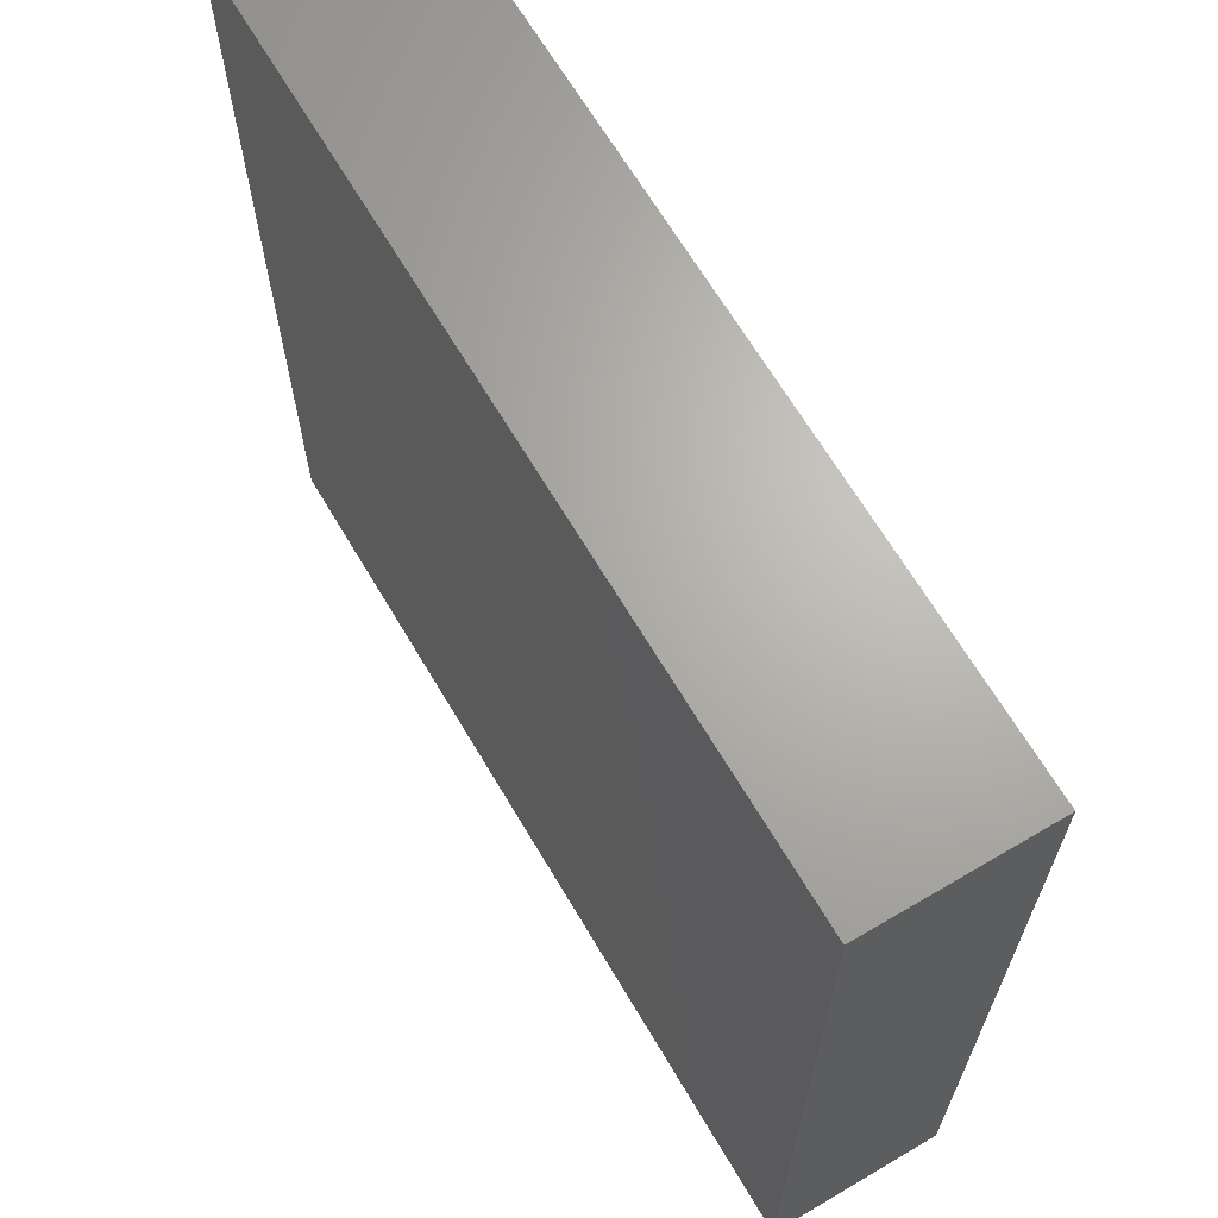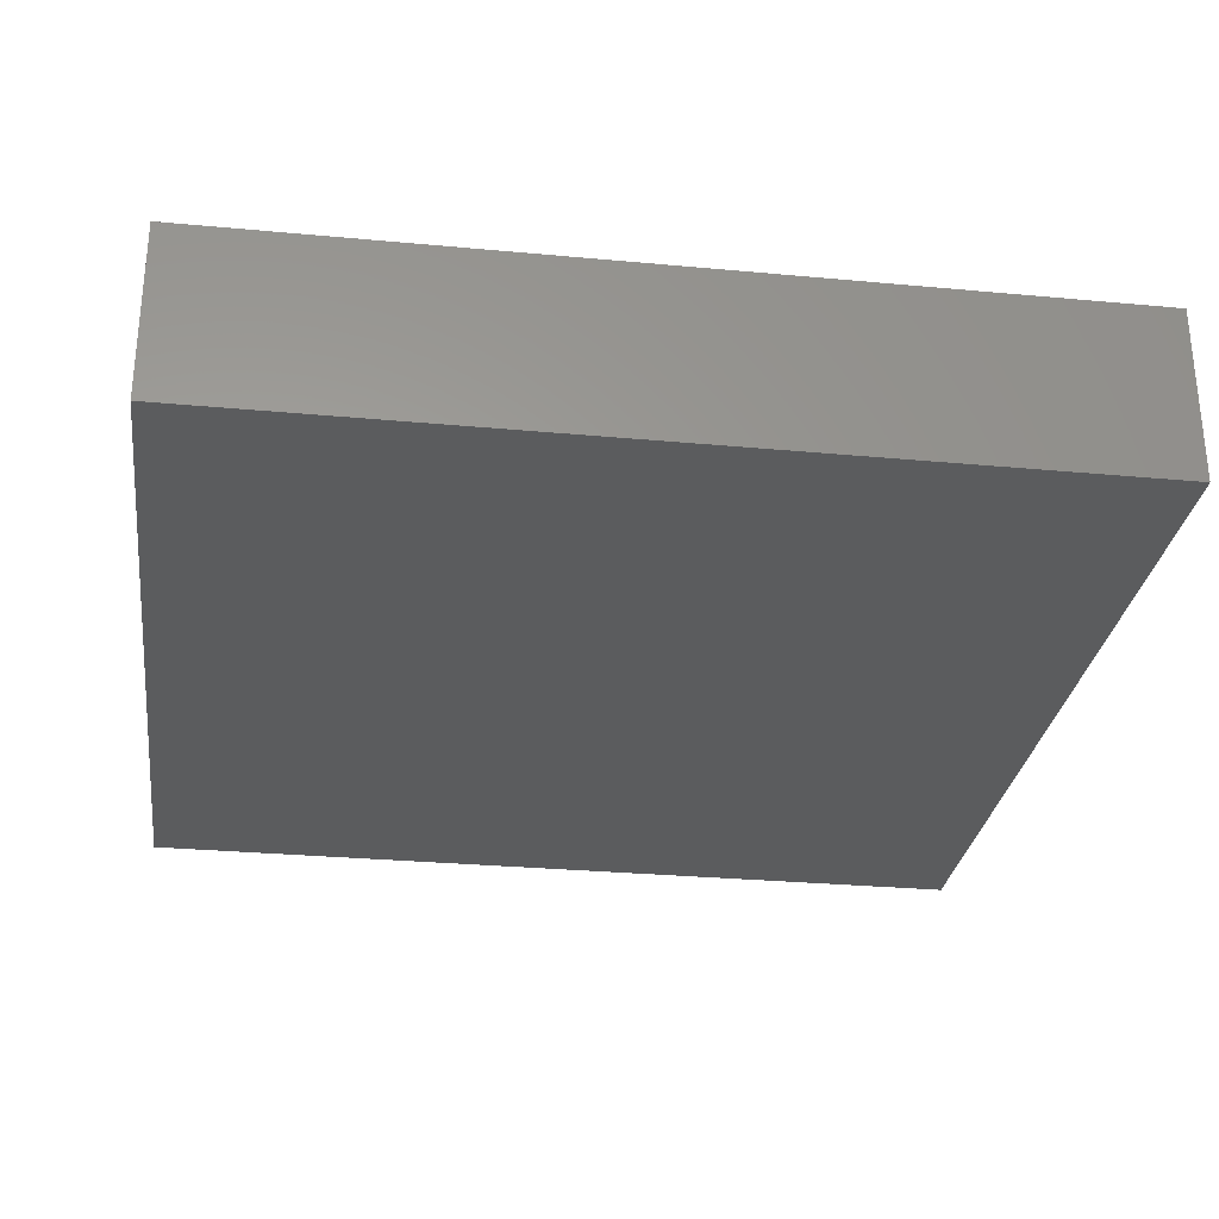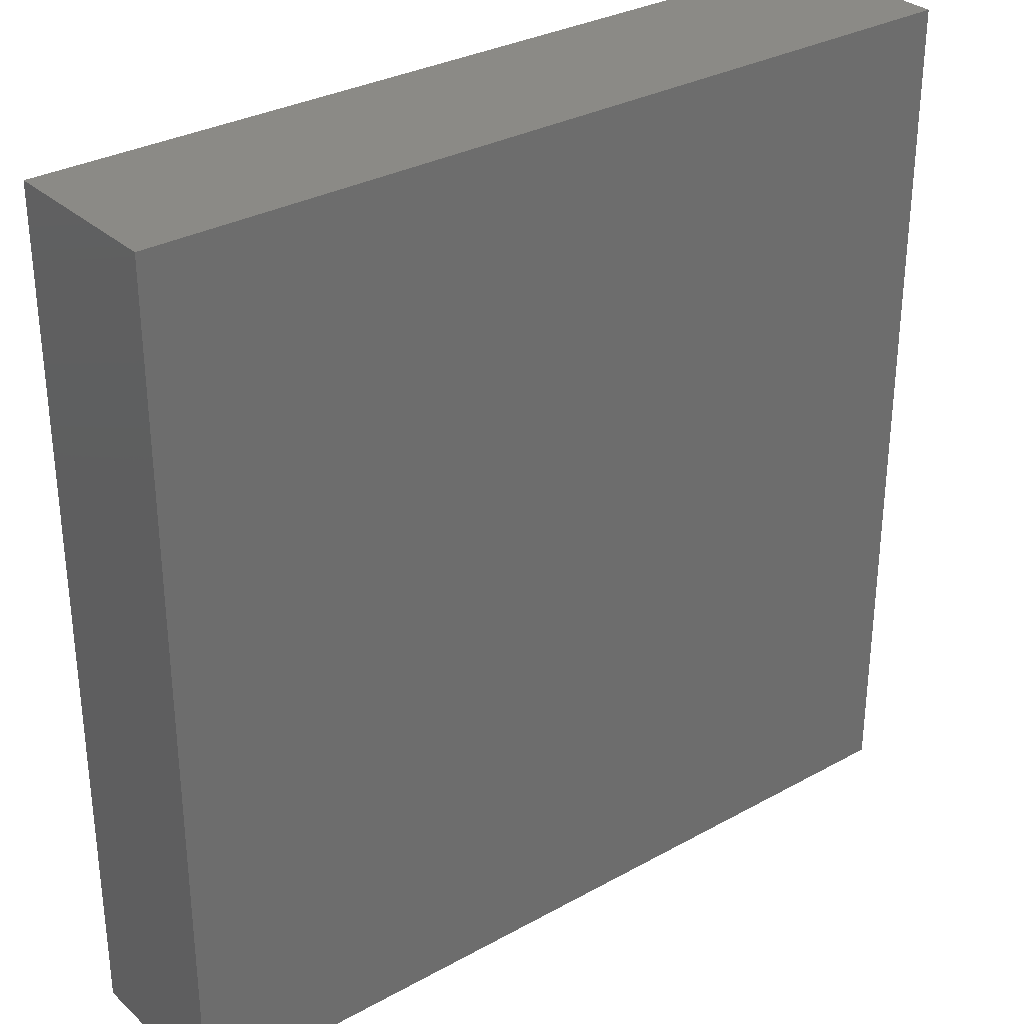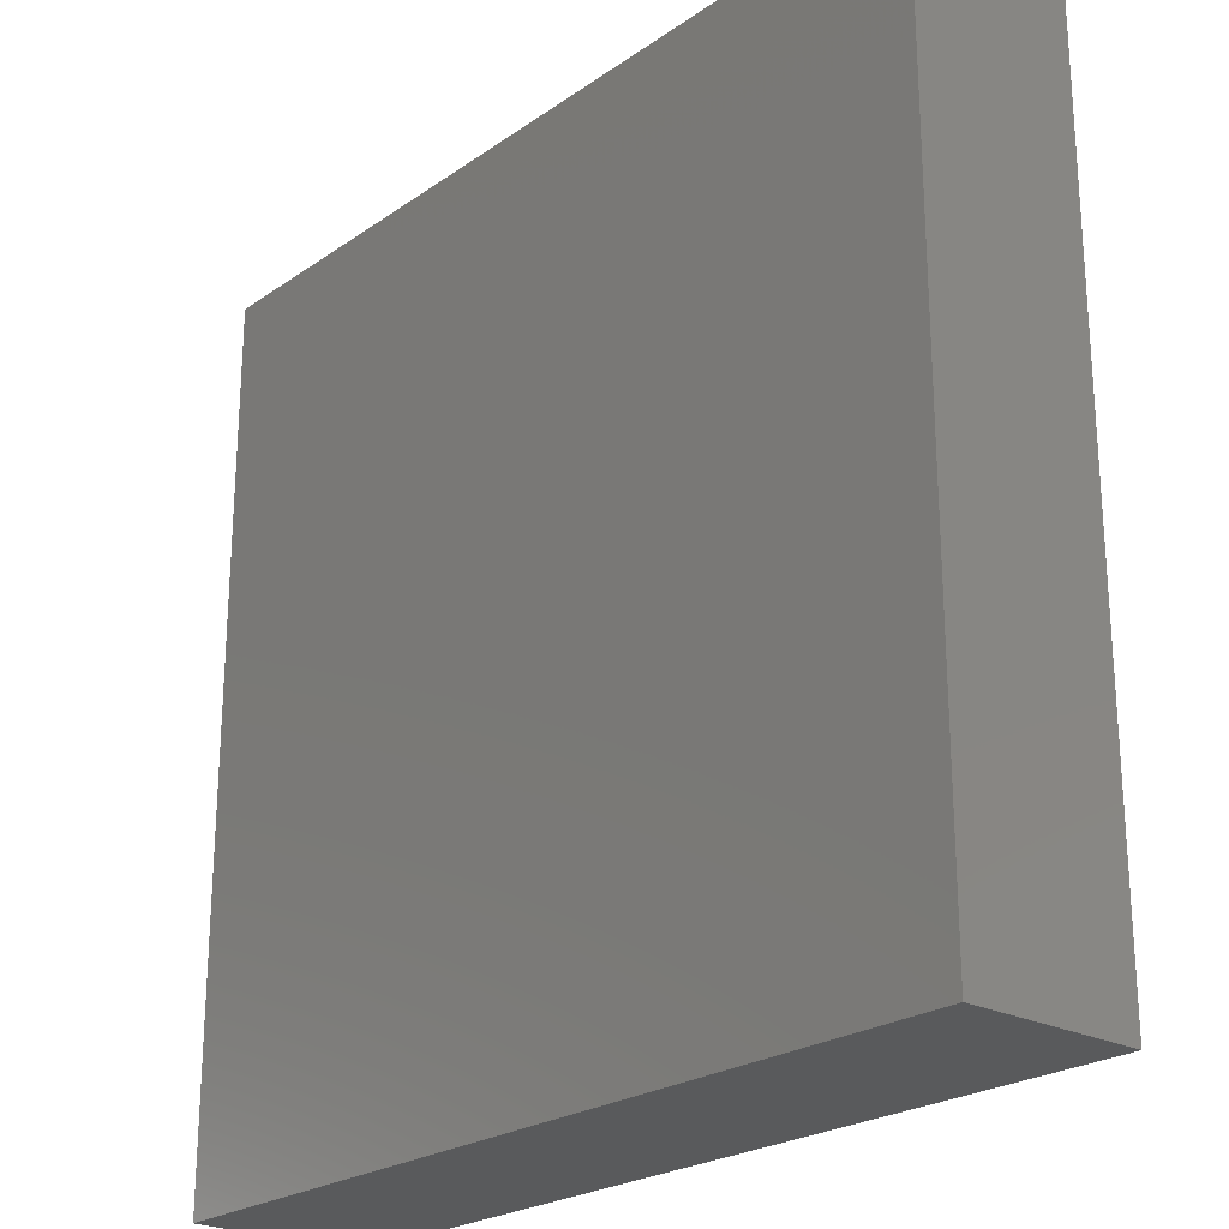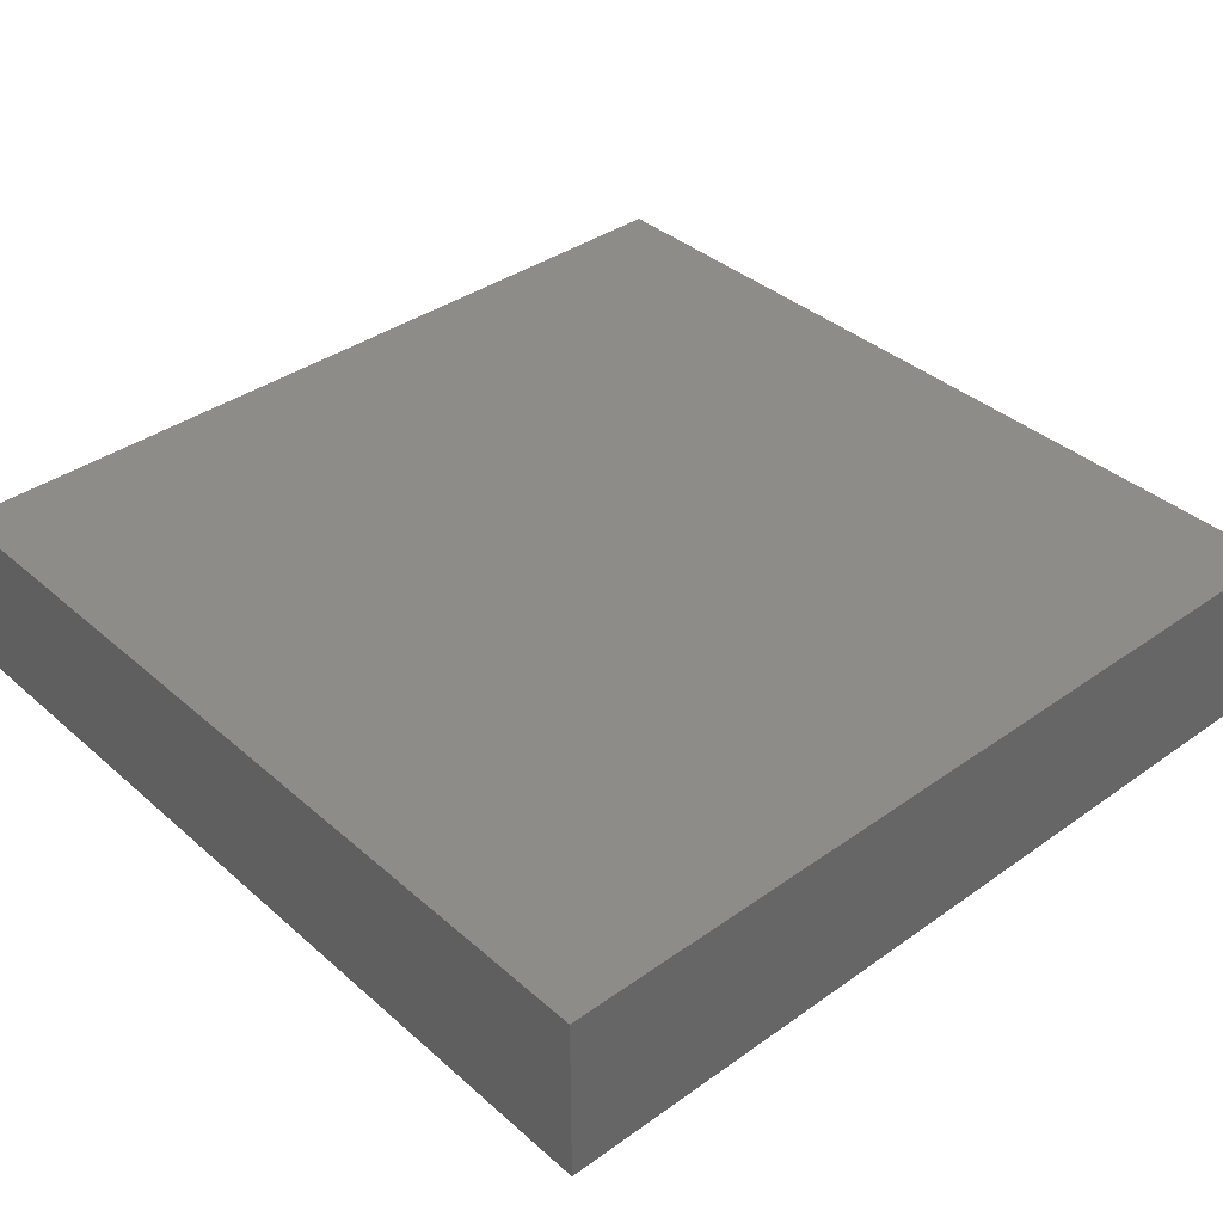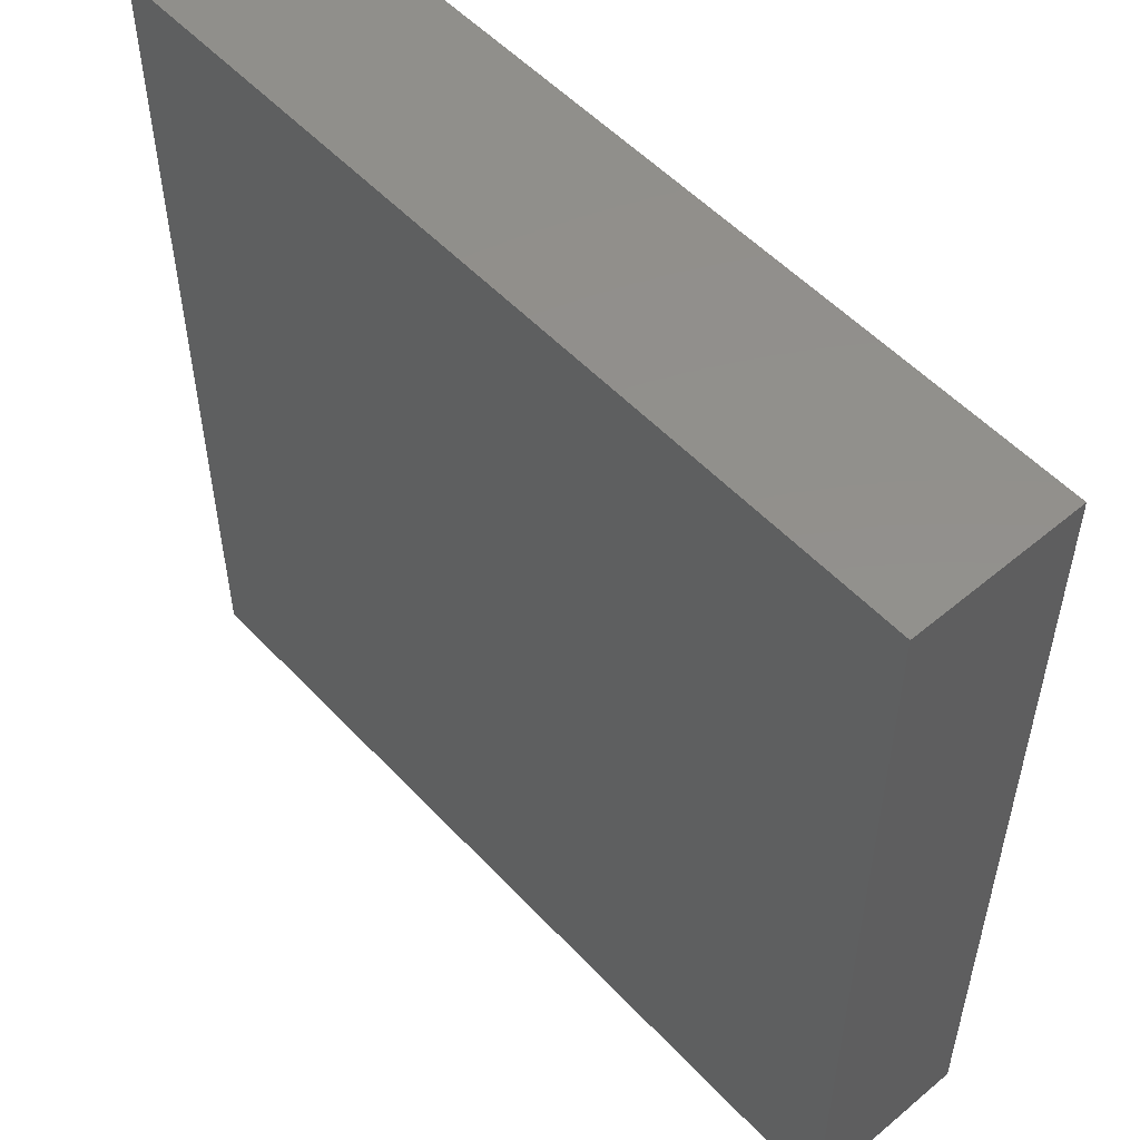
<metadata>
{"format":"stl","ext":"stl","renderer":"f3d","projection":"perspective","resolution":1024,"background":"white","views":[{"elev":66.4,"azim":59.4,"up":"+Y"},{"elev":-29.0,"azim":-7.9,"up":"+Z"},{"elev":31.1,"azim":-38.3,"up":"+Y"},{"elev":-23.6,"azim":49.0,"up":"+Y"},{"elev":37.8,"azim":-42.1,"up":"+Z"},{"elev":53.3,"azim":-131.8,"up":"+Y"}]}
</metadata>
<code>
# stl→obj: 8 verts, 12 faces
v -5 -5 2
v -5 5 2
v -5 -5 0
v -5 5 0
v 5 -5 2
v 5 5 2
v 5 -5 0
v 5 5 0
f 1 2 3
f 3 2 4
f 1 5 6
f 2 1 6
f 3 7 5
f 1 3 5
f 4 8 3
f 3 8 7
f 2 6 4
f 4 6 8
f 7 8 6
f 5 7 6

</code>
